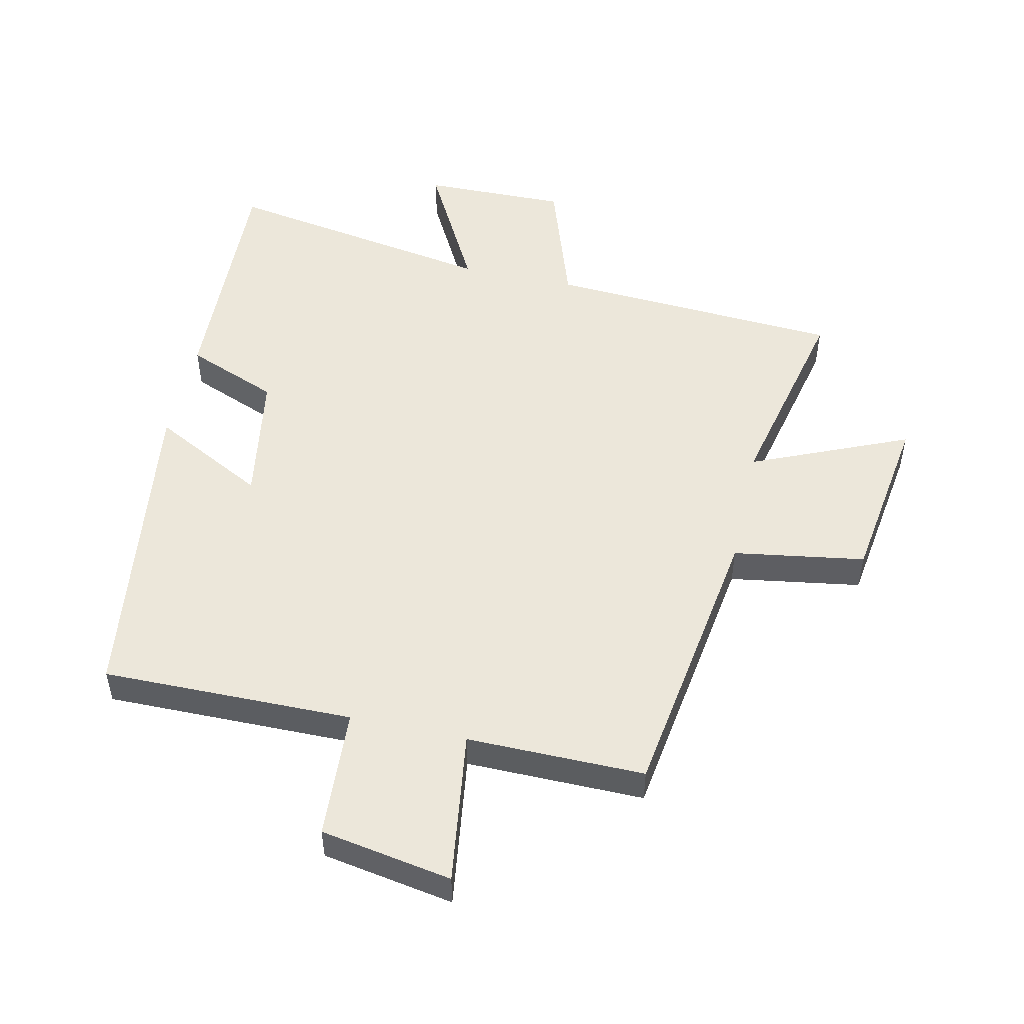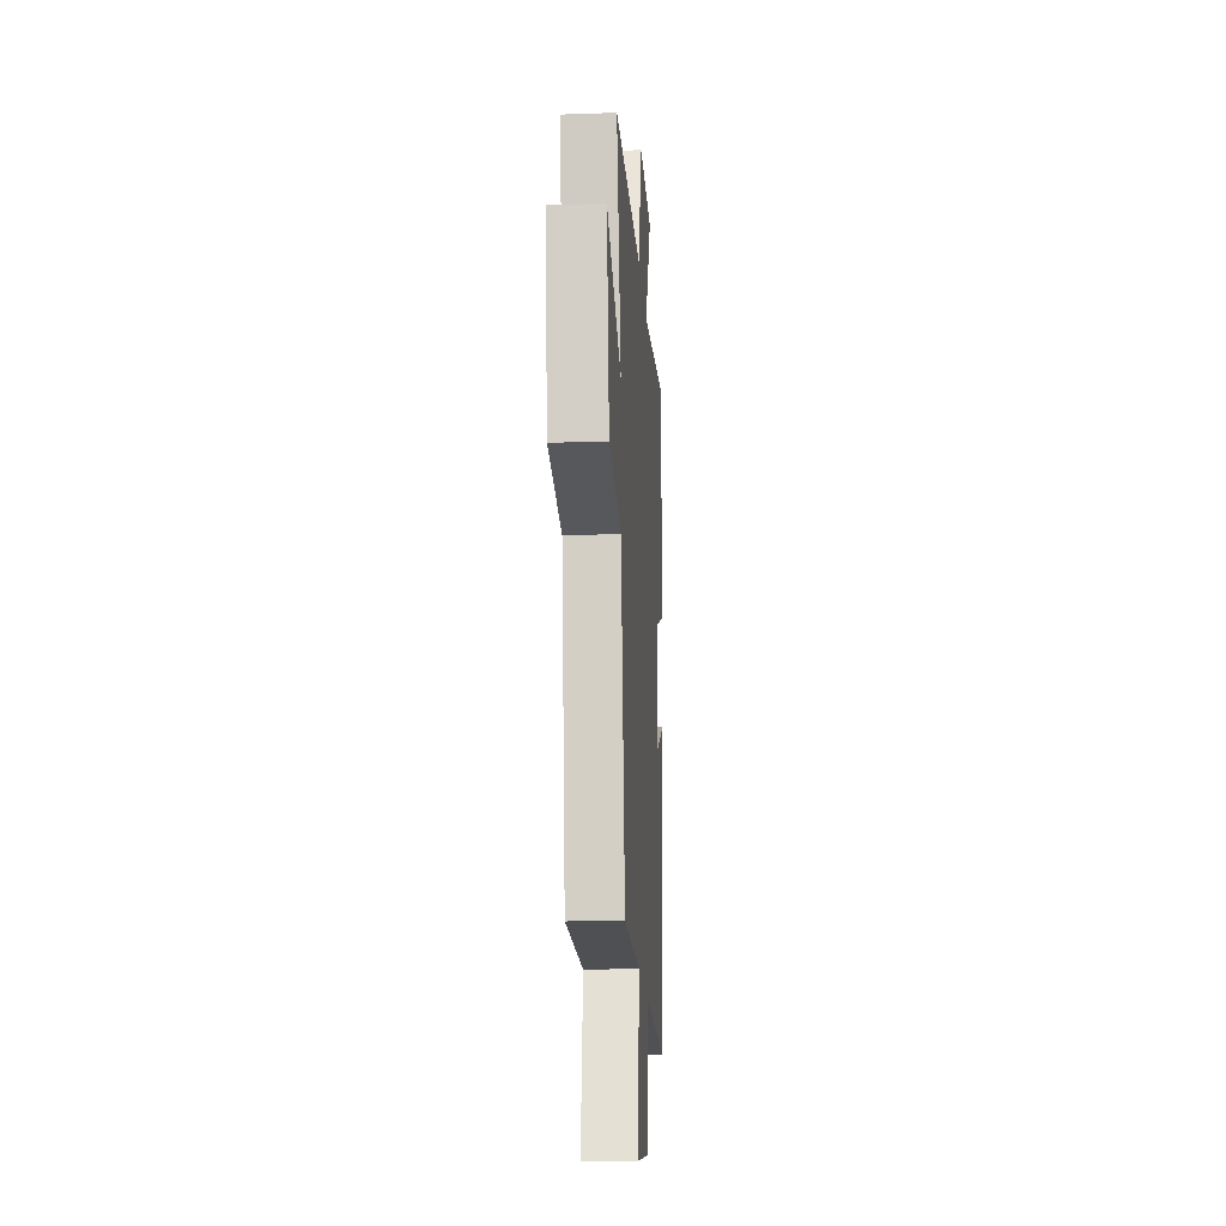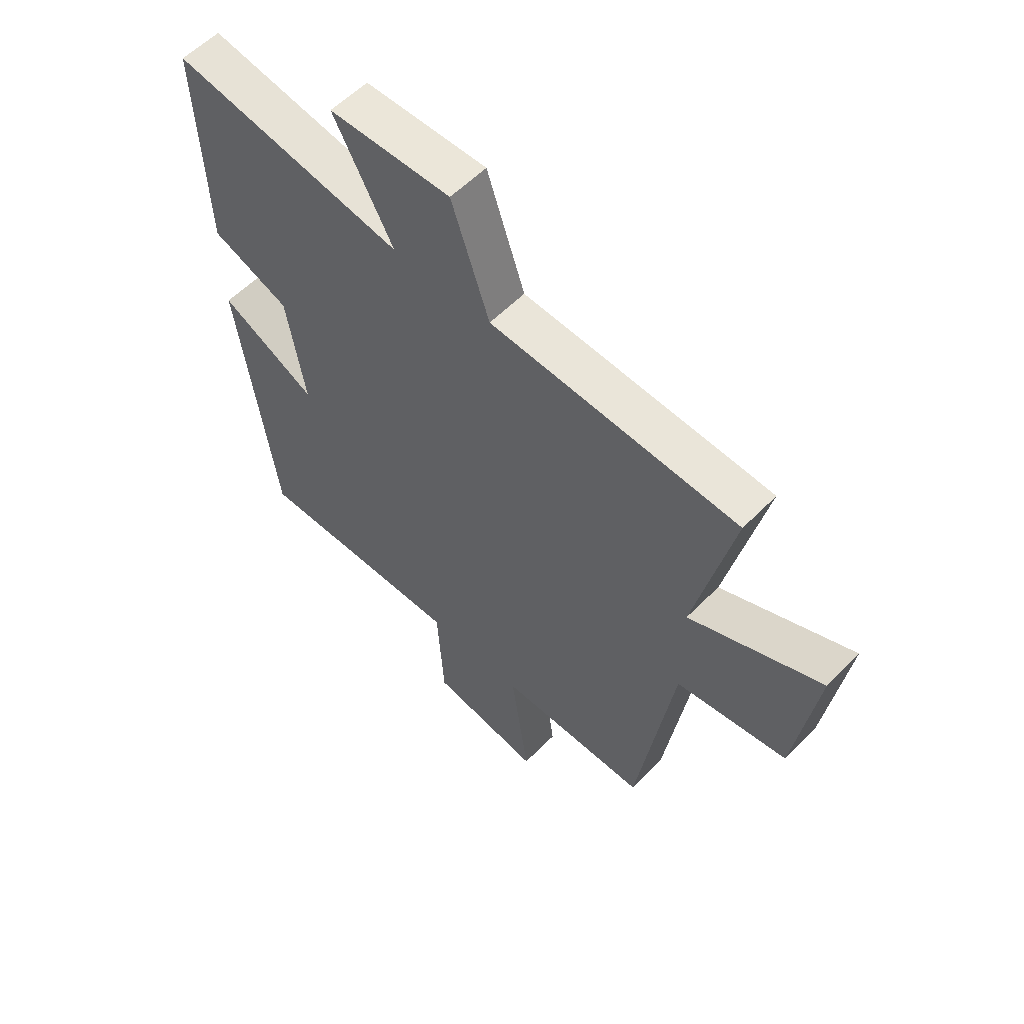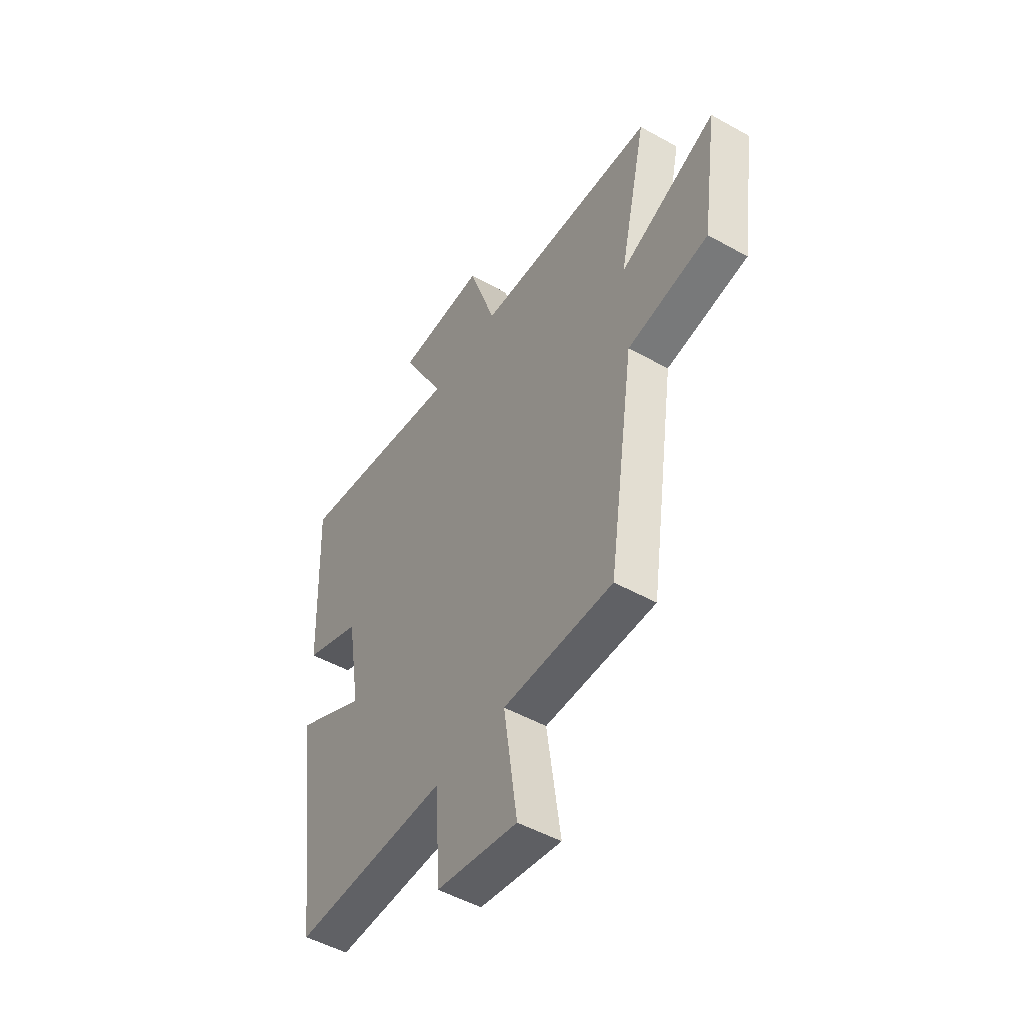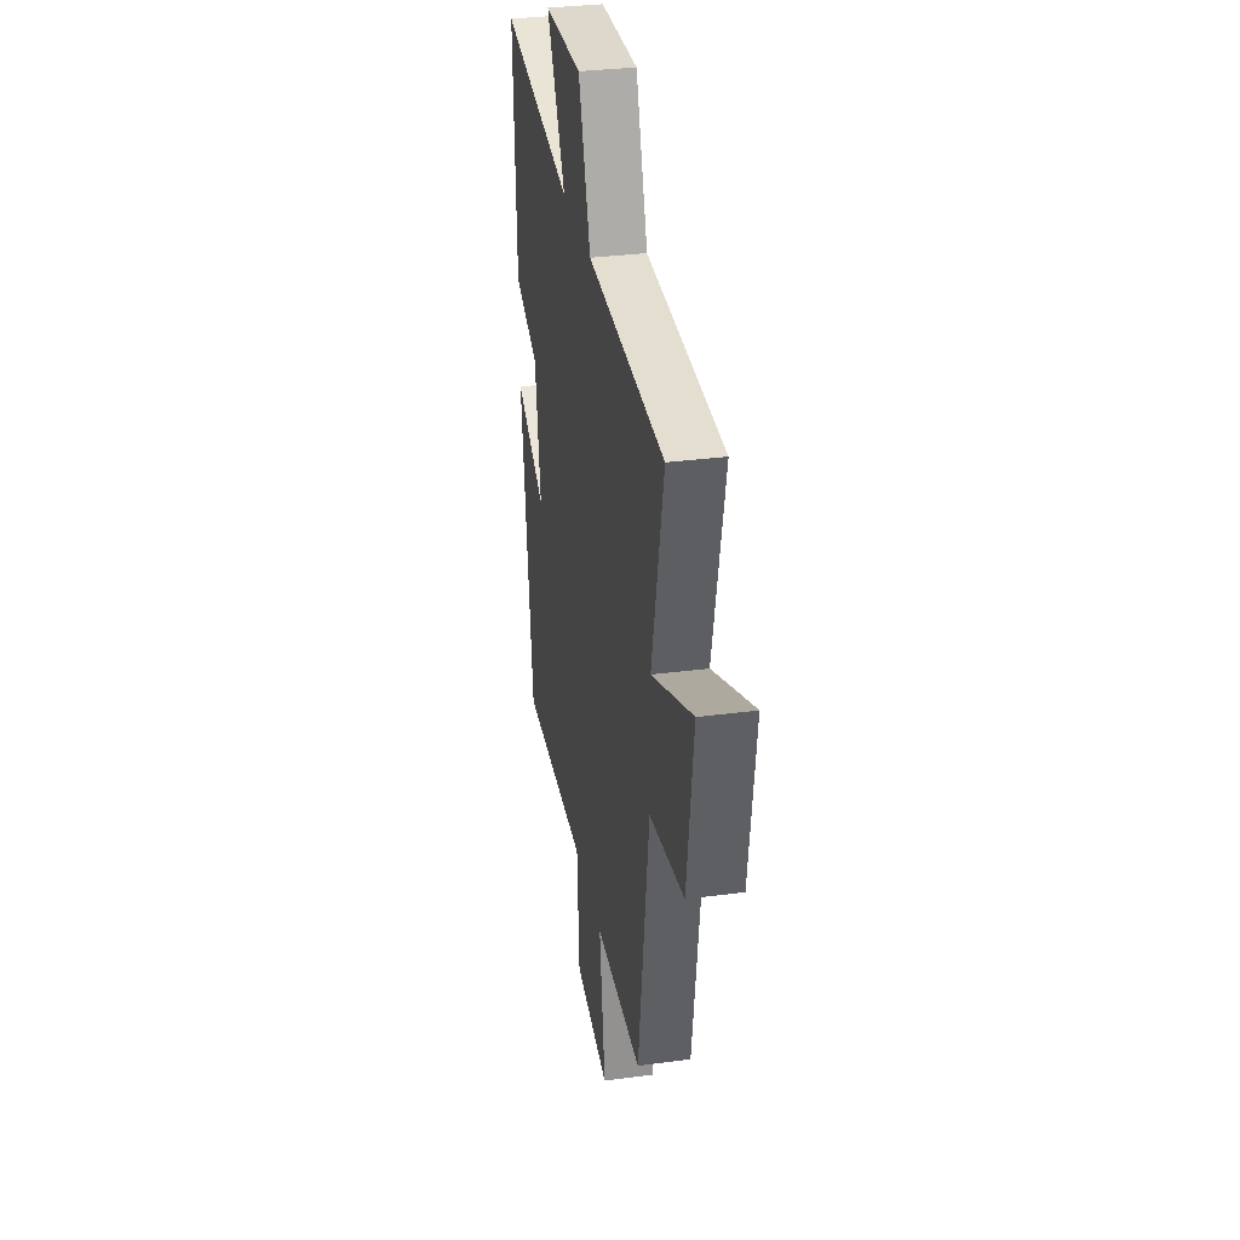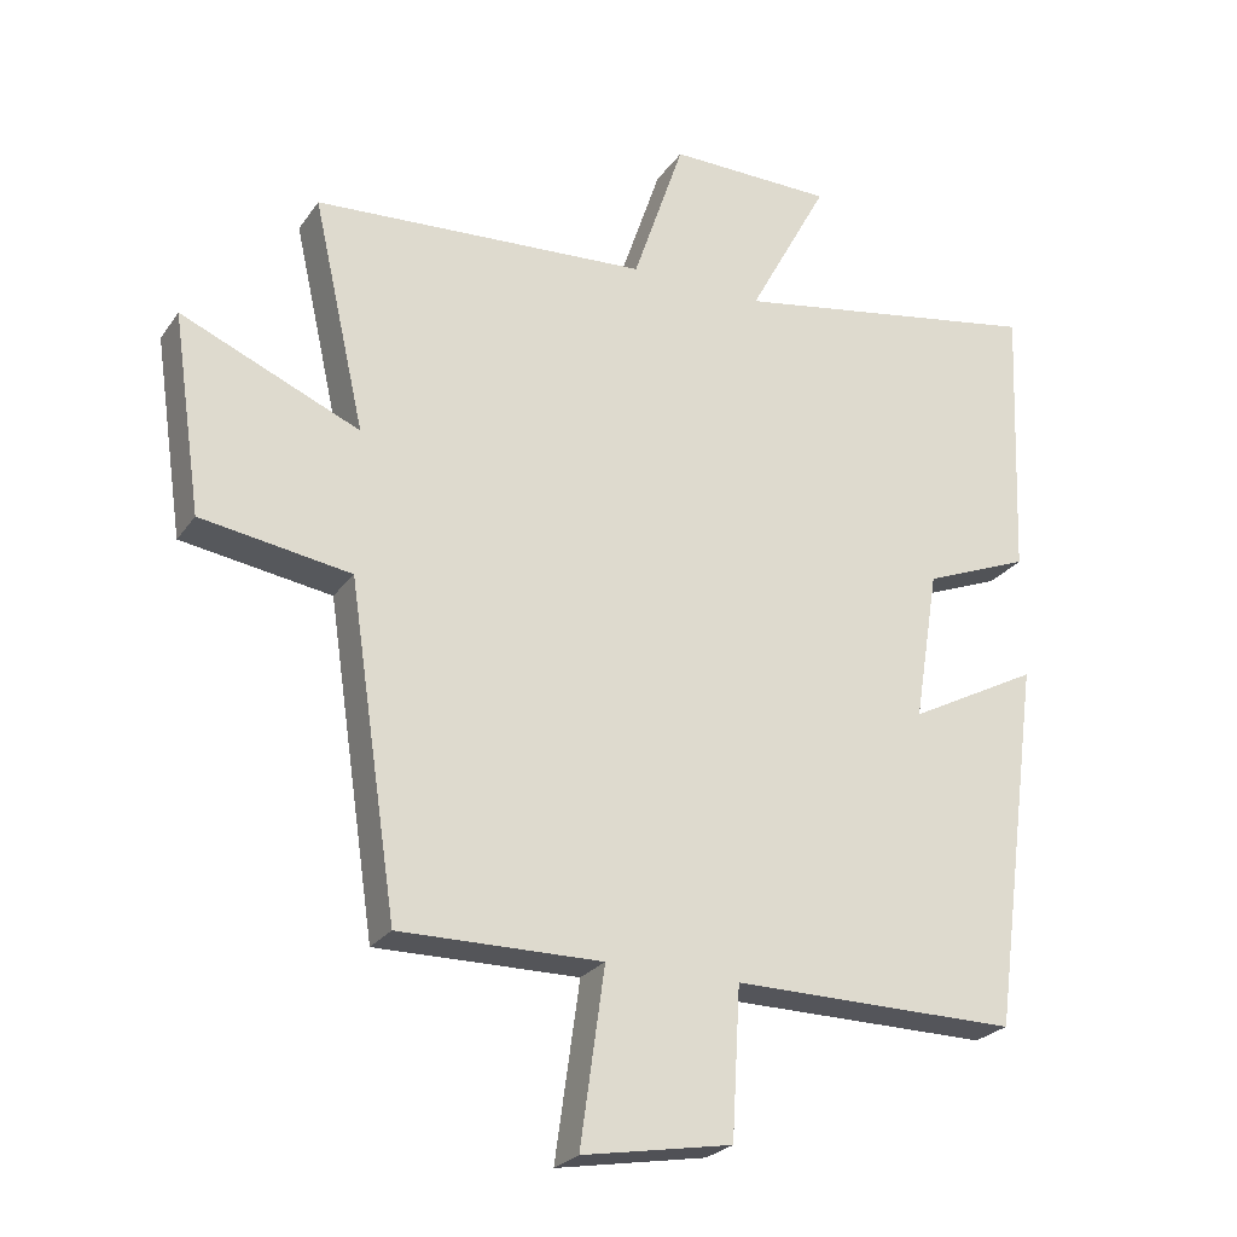
<metadata>
{"format":"obj","ext":"obj","renderer":"f3d","projection":"perspective","resolution":1024,"background":"white","views":[{"elev":50.9,"azim":-167.5,"up":"+Y"},{"elev":-19.0,"azim":-86.2,"up":"+Z"},{"elev":57.3,"azim":-136.4,"up":"+Z"},{"elev":-49.7,"azim":-121.7,"up":"+Z"},{"elev":32.4,"azim":-100.5,"up":"+Z"},{"elev":-24.8,"azim":-26.6,"up":"+Z"}]}
</metadata>
<code>
v 0.515 0.07 0.573
v 0.5 0.07 0.185
v 0.354 0.07 0.127
v 0.32 0.07 -0.083
v 0.5 0.07 0.011
v 0.431 0.07 -0.504
v 0.034 0.07 -0.5
v 0.022 0.07 -0.707
v -0.186 0.07 -0.743
v -0.152 0.07 -0.5
v -0.433 0.07 -0.502
v -0.5 0.07 -0.05
v -0.708 0.07 -0.017
v -0.748 0.07 0.259
v -0.5 0.07 0.152
v -0.572 0.07 0.473
v -0.107 0.07 0.5
v -0.036 0.07 0.71
v 0.192 0.07 0.706
v 0.081 0.07 0.5
v 0.515 0 0.573
v 0.5 0 0.185
v 0.354 0 0.127
v 0.32 0 -0.083
v 0.5 0 0.011
v 0.431 0 -0.504
v 0.034 0 -0.5
v 0.022 0 -0.707
v -0.186 0 -0.743
v -0.152 0 -0.5
v -0.433 0 -0.502
v -0.5 0 -0.05
v -0.708 0 -0.017
v -0.748 0 0.259
v -0.5 0 0.152
v -0.572 0 0.473
v -0.107 0 0.5
v -0.036 0 0.71
v 0.192 0 0.706
v 0.081 0 0.5
f 17 18 19 20
f 15 16 17 20
f 15 20 1 2
f 12 13 14 15
f 10 11 12 15
f 7 8 9 10
f 7 10 15
f 4 5 6 7
f 3 4 7 15
f 2 3 15
f 40 39 38 37
f 40 37 36 35
f 22 21 40 35
f 35 34 33 32
f 35 32 31 30
f 30 29 28 27
f 35 30 27
f 27 26 25 24
f 35 27 24 23
f 35 23 22
f 1 21 22 2
f 2 22 23 3
f 3 23 24 4
f 4 24 25 5
f 5 25 26 6
f 6 26 27 7
f 7 27 28 8
f 8 28 29 9
f 9 29 30 10
f 10 30 31 11
f 11 31 32 12
f 12 32 33 13
f 13 33 34 14
f 14 34 35 15
f 15 35 36 16
f 16 36 37 17
f 17 37 38 18
f 18 38 39 19
f 19 39 40 20
f 20 40 21 1

</code>
